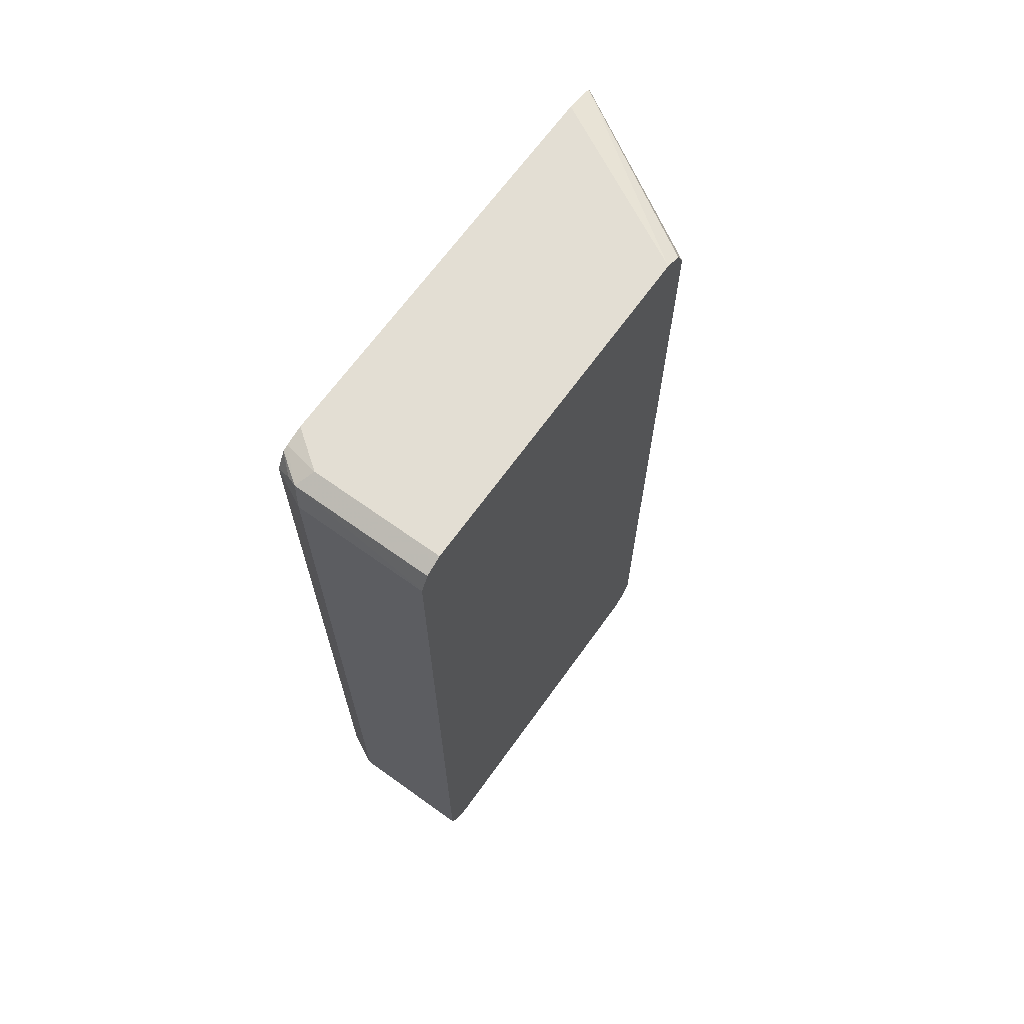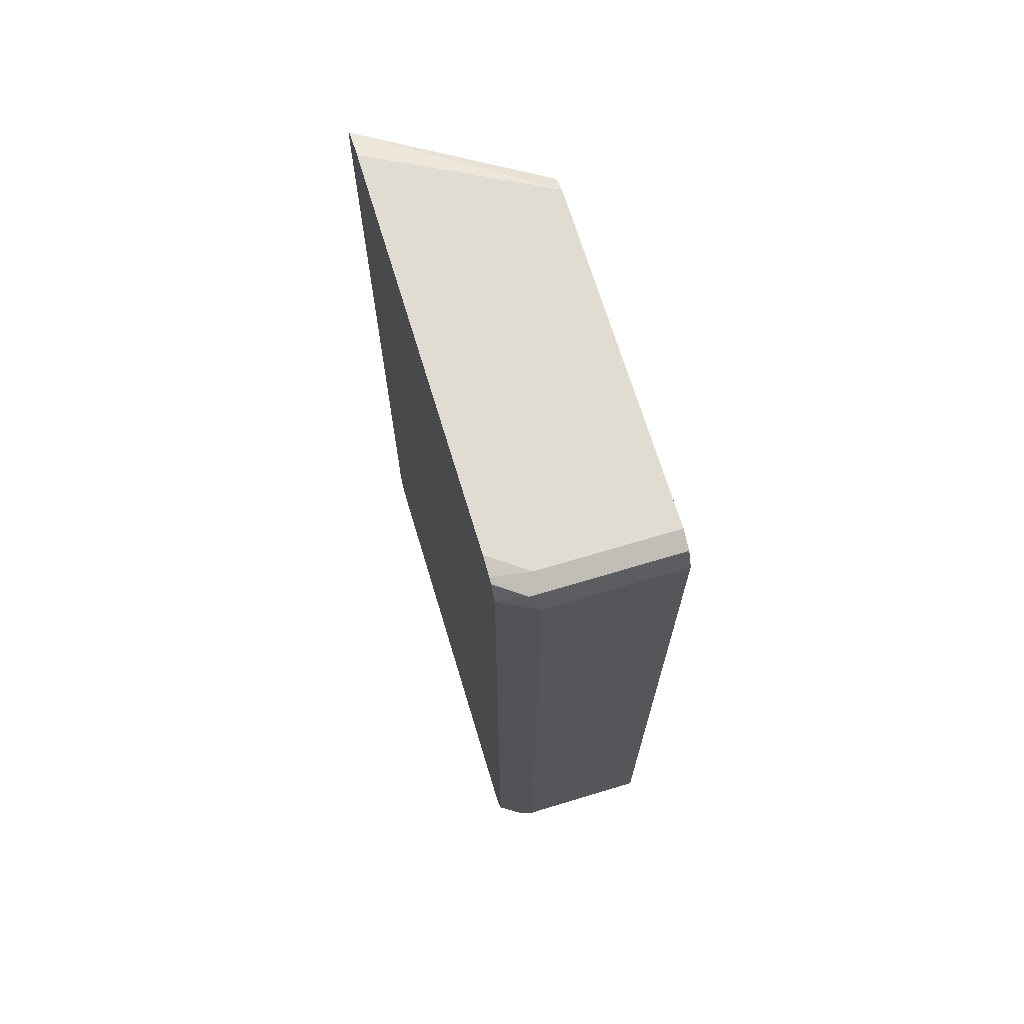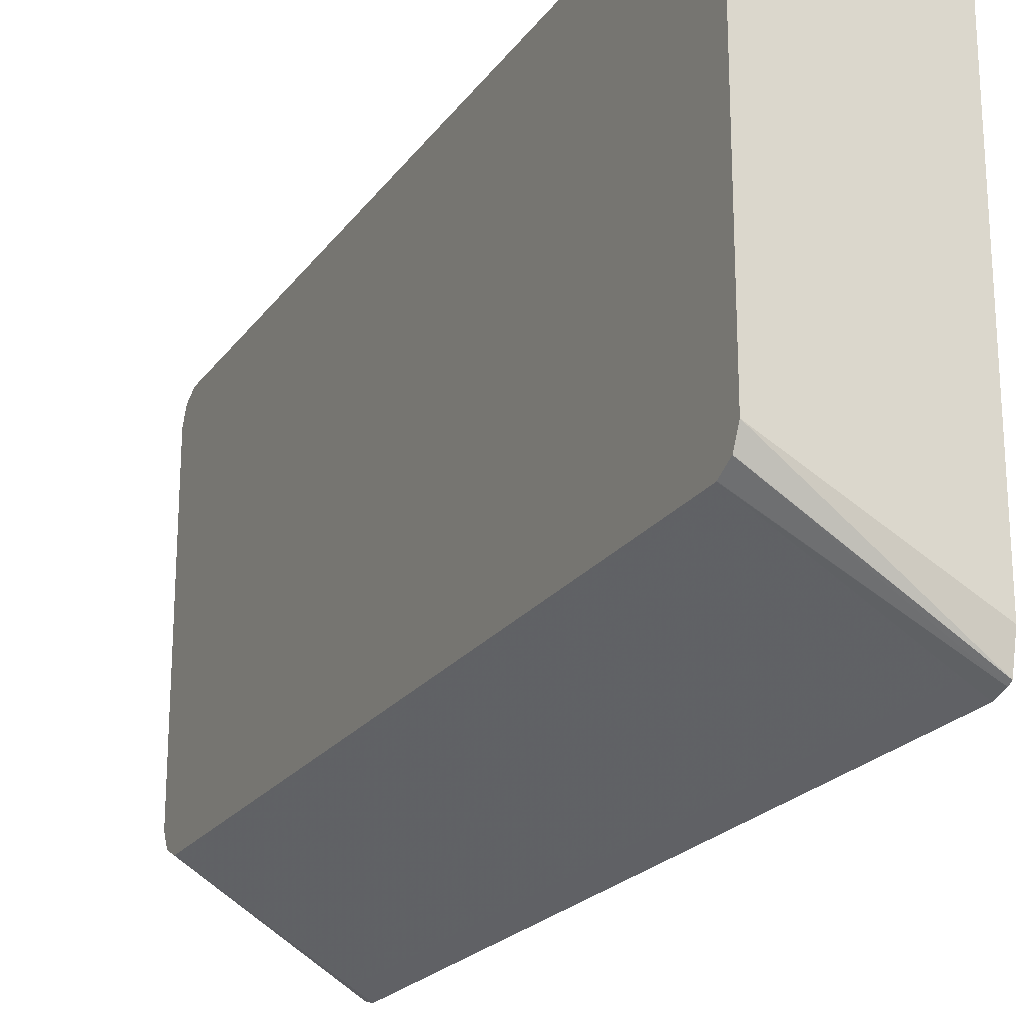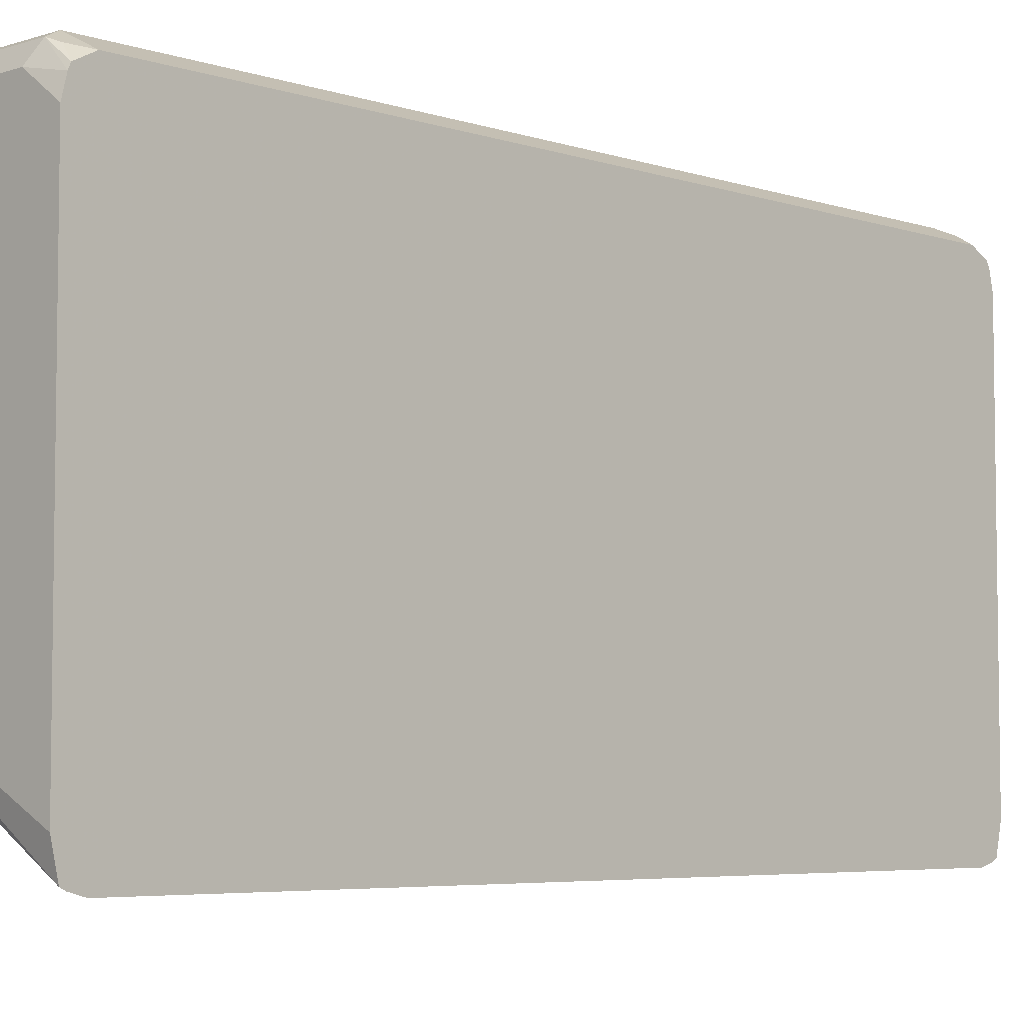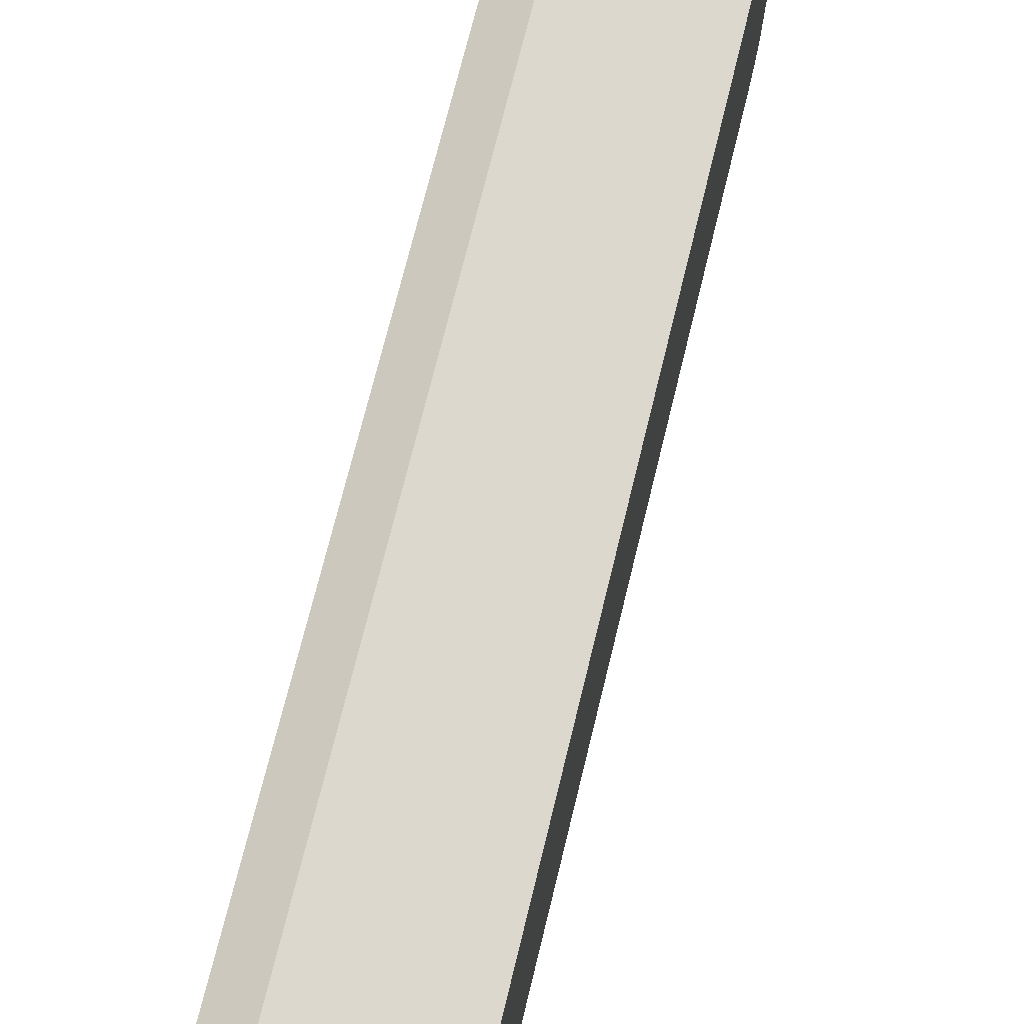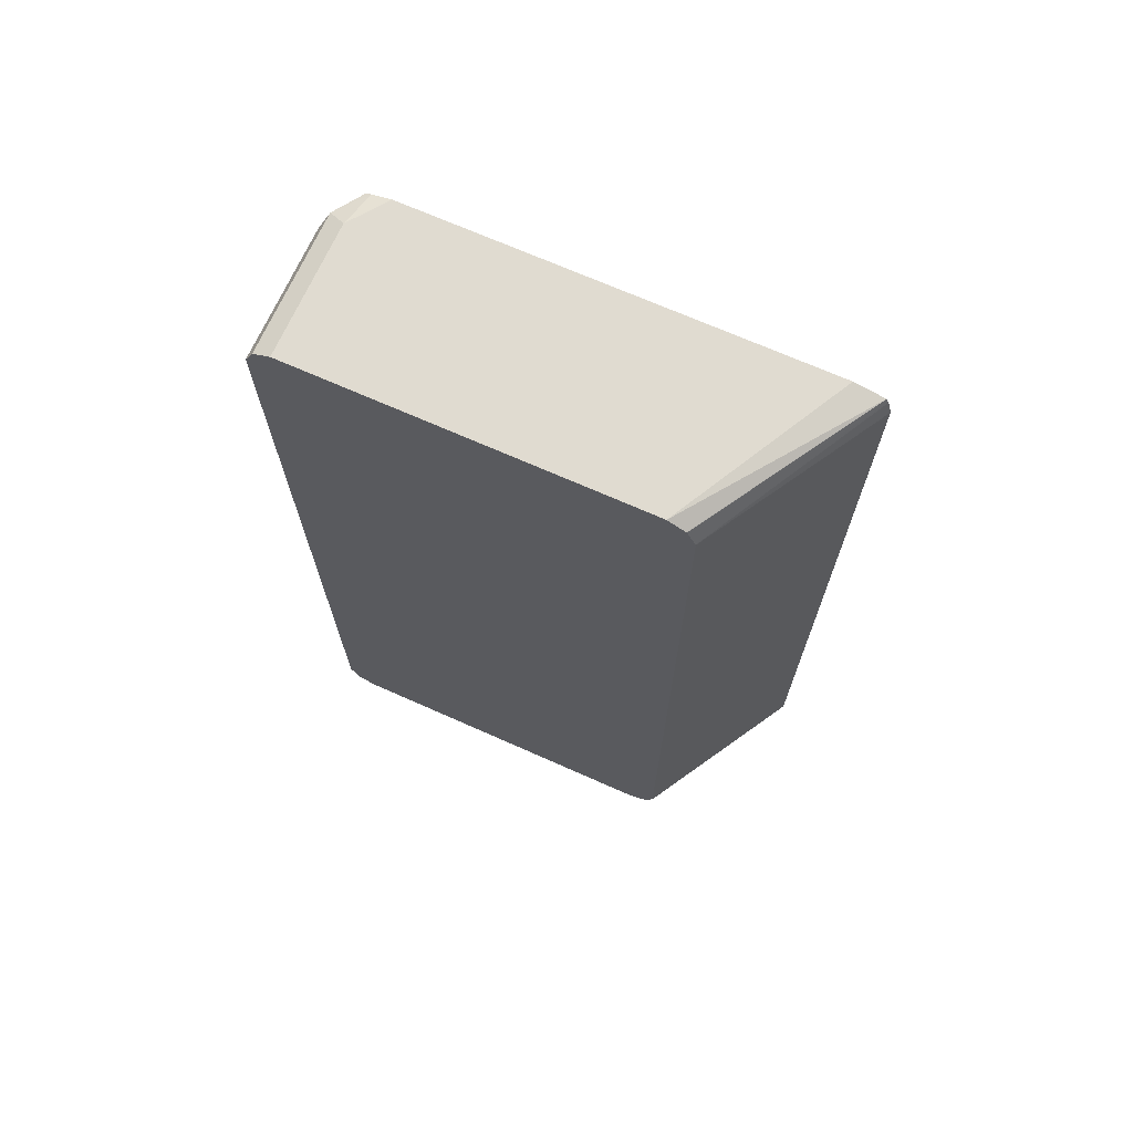
<metadata>
{"format":"obj","ext":"obj","renderer":"f3d","projection":"perspective","resolution":1024,"background":"white","views":[{"elev":67.2,"azim":35.7,"up":"+Y"},{"elev":69.0,"azim":-16.8,"up":"+Y"},{"elev":-21.7,"azim":154.1,"up":"+Z"},{"elev":-5.3,"azim":-135.8,"up":"+Z"},{"elev":72.5,"azim":13.8,"up":"+Z"},{"elev":69.8,"azim":114.0,"up":"+Y"}]}
</metadata>
<code>
v 0.0007547 0.5474 0.7869
v 0.0007547 0.5482 0.7865
v -0.1711 0.5474 0.7869
v 0.0007547 -0.5474 0.7869
v 0.0007547 0.5701 0.7755
v -0.1825 0.5701 0.7755
v -0.1939 0.5474 0.7755
v -0.1711 -0.5474 0.7869
v 0.0007547 -0.5697 0.7758
v 0.0007547 0.5816 0.7527
v -0.218 0.5755 0.7431
v -0.218 0.5724 0.7503
v -0.1967 0.5644 0.7698
v -0.218 0.5474 0.7635
v -0.1711 0.5816 0.7527
v -0.1939 -0.5474 0.7755
v -0.1882 -0.5644 0.7783
v -0.1711 -0.5701 0.7755
v 0.0007547 -0.5701 0.7755
v 0.0007547 0.5816 0.308
v -0.218 0.5816 0.7184
v -0.218 -0.5474 0.7635
v -0.218 -0.572 0.7511
v -0.2053 -0.573 0.757
v -0.1711 -0.5816 0.7527
v 0.0007547 -0.5816 0.7527
v 0.0007547 0.5705 0.2857
v -0.218 0.573 0.1541
v -0.218 0.5816 0.1926
v -0.218 -0.5762 0.7427
v -0.218 -0.5816 0.7184
v 0.0007547 -0.5816 0.308
v 0.0007547 0.5701 0.2851
v -0.218 0.5667 0.1509
v -0.218 -0.5816 0.1926
v -0.218 -0.5769 0.1711
v -0.218 -0.573 0.1541
v 0.0007547 -0.5701 0.2851
v 0.0007547 0.5479 0.274
v 0.0007547 0.5474 0.2738
v -0.1939 0.5474 0.1597
v -0.218 0.5474 0.1456
v -0.218 -0.5662 0.1507
v 0.0007547 -0.549 0.2745
v 0.0007547 -0.5474 0.2738
v -0.1939 -0.5474 0.1597
v -0.218 -0.5474 0.1456
f 17 23 24
f 20 27 28
f 18 26 19
f 18 25 26
f 18 24 25
f 17 22 23
f 20 28 29
f 17 24 18
f 16 22 17
f 11 30 23
f 11 14 12
f 11 22 14
f 11 23 22
f 11 31 30
f 11 35 31
f 11 36 35
f 11 37 36
f 11 43 37
f 23 30 24
f 12 14 13
f 24 30 25
f 11 47 43
f 25 35 32
f 43 45 44
f 43 46 45
f 43 47 46
f 41 47 42
f 41 46 47
f 40 46 41
f 40 45 46
f 38 43 44
f 37 43 38
f 25 31 35
f 34 41 42
f 34 39 40
f 33 39 34
f 32 37 38
f 32 36 37
f 32 35 36
f 28 33 34
f 27 33 28
f 25 30 31
f 25 32 26
f 34 40 41
f 11 42 47
f 1 32 38
f 11 28 34
f 2 6 3
f 2 5 6
f 1 5 2
f 1 10 5
f 1 20 10
f 1 27 20
f 1 33 27
f 1 39 33
f 1 40 39
f 1 45 40
f 1 44 45
f 1 38 44
f 11 34 42
f 1 26 32
f 1 19 26
f 1 9 19
f 1 4 9
f 1 8 4
f 1 3 8
f 3 6 7
f 3 7 16
f 1 2 3
f 4 8 9
f 3 16 8
f 11 29 28
f 11 21 29
f 11 15 21
f 10 21 15
f 10 29 21
f 9 18 19
f 8 18 9
f 8 17 18
f 10 20 29
f 7 22 16
f 7 14 22
f 6 15 11
f 5 10 15
f 6 14 7
f 6 13 14
f 6 12 13
f 6 11 12
f 5 15 6
f 8 16 17

</code>
